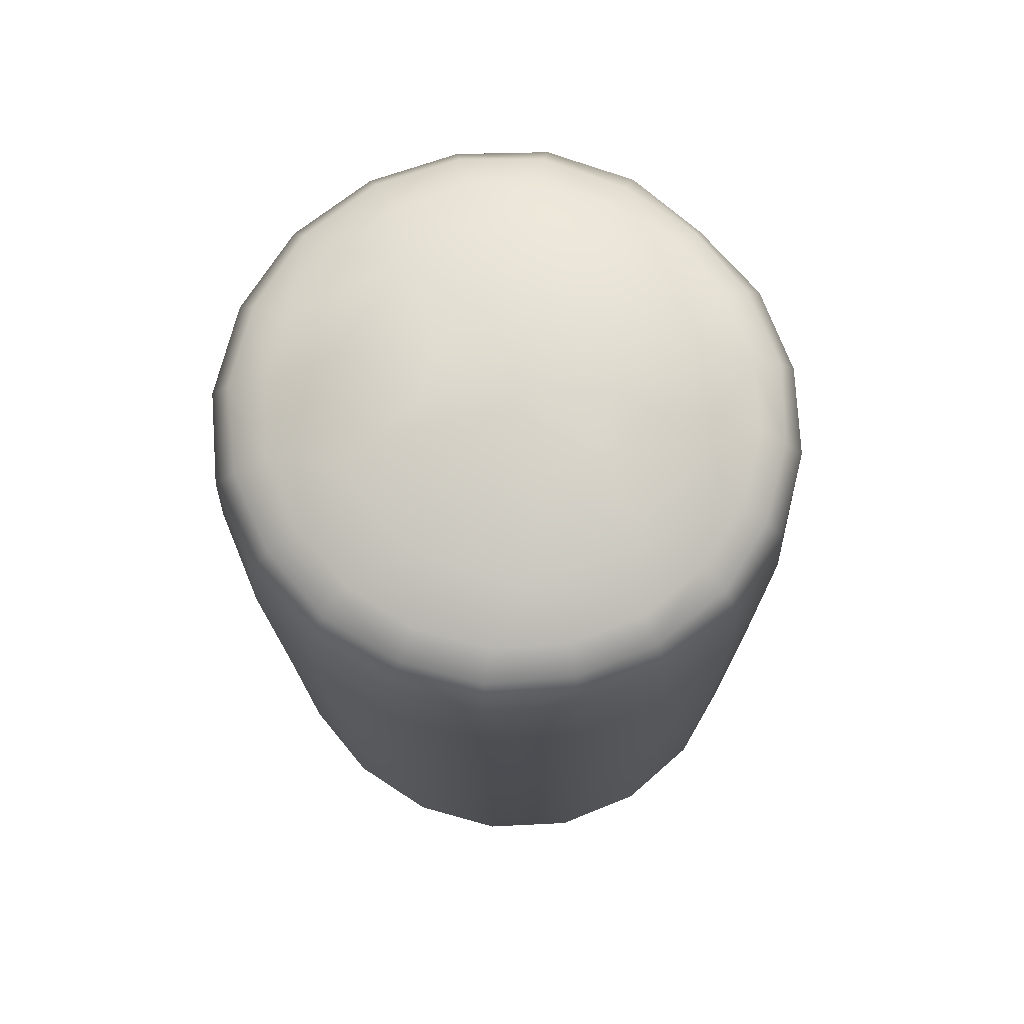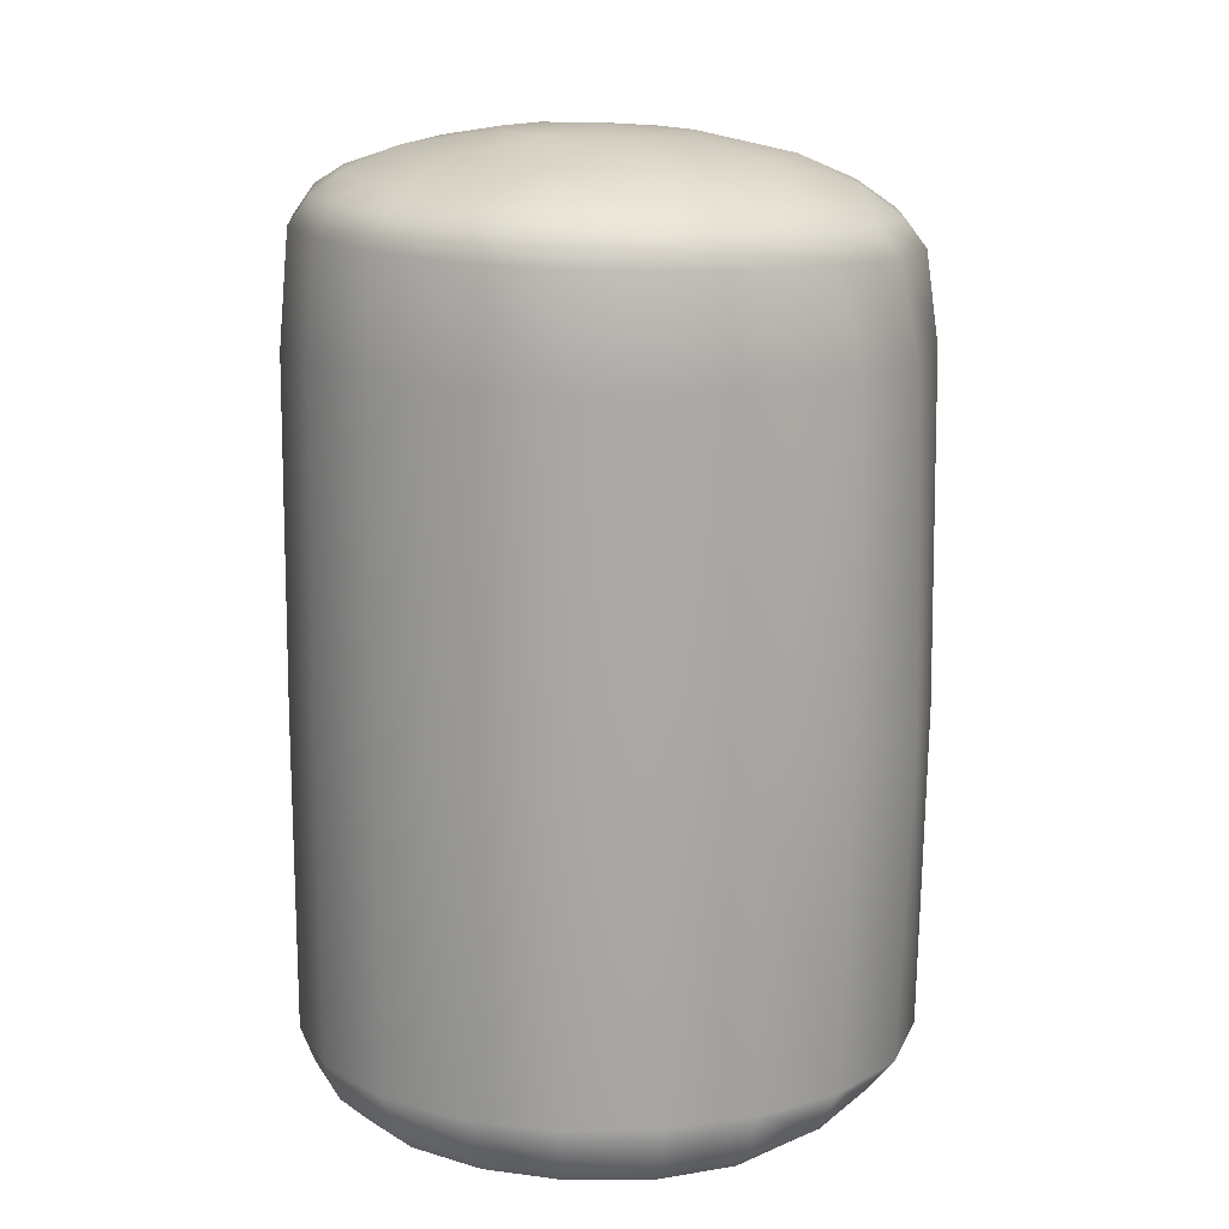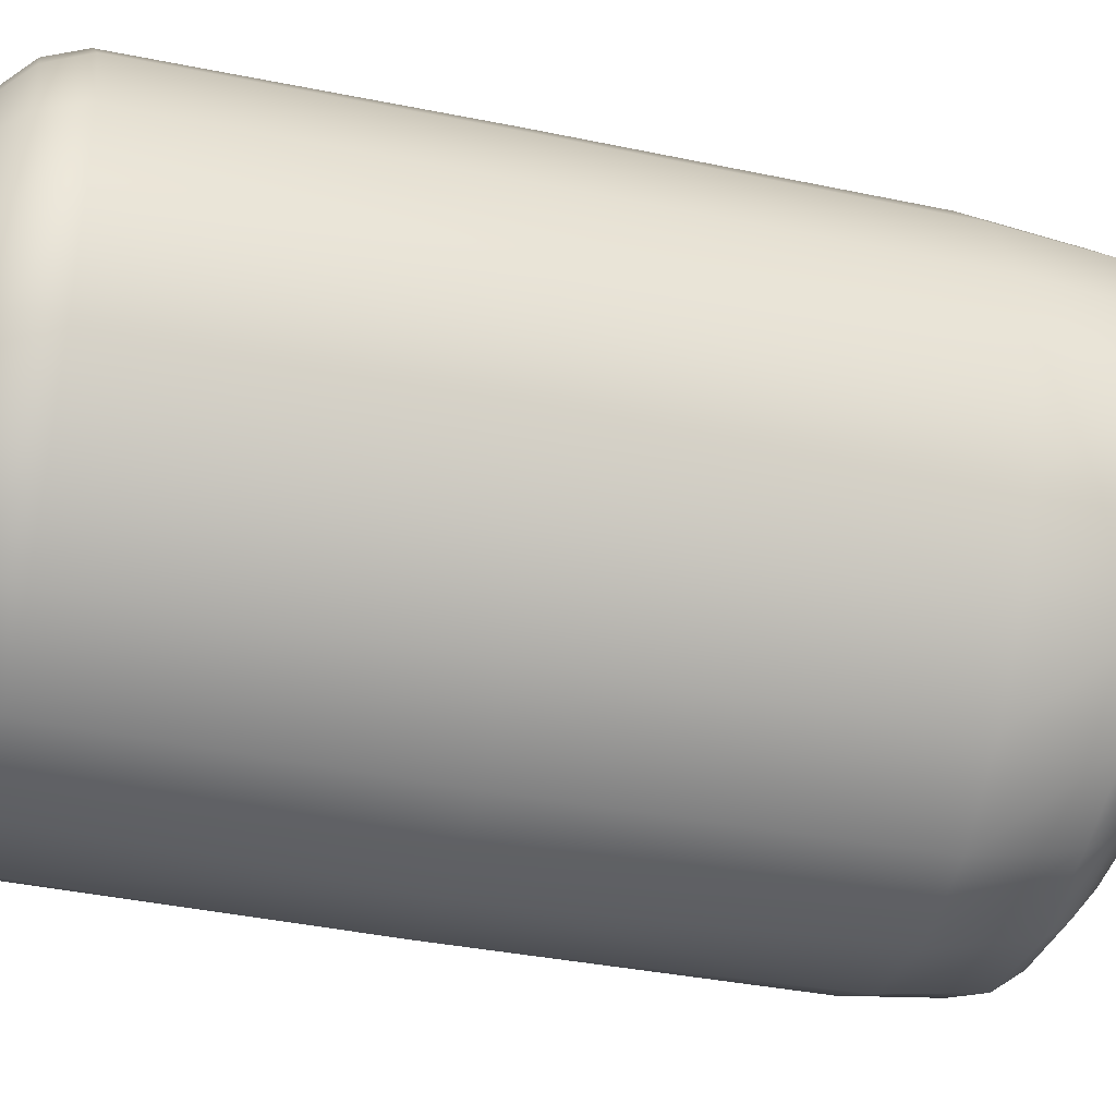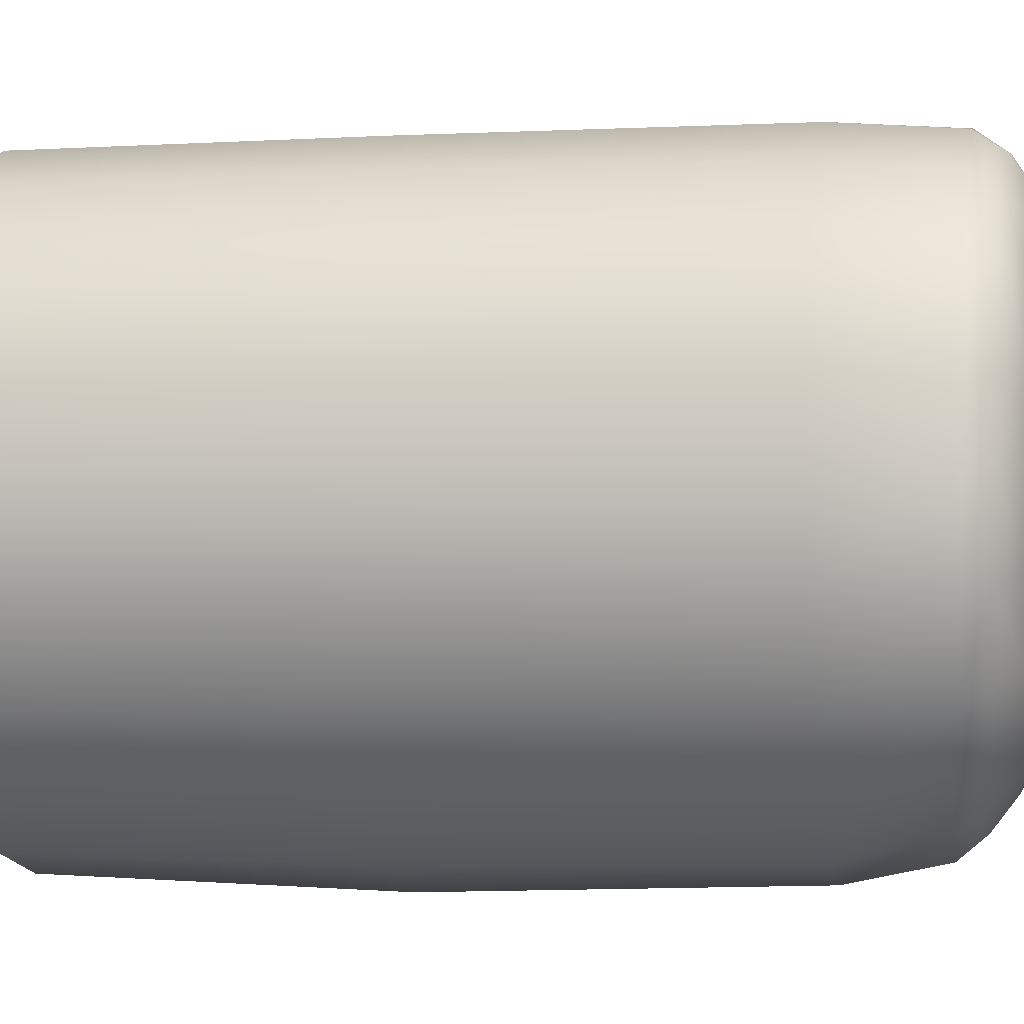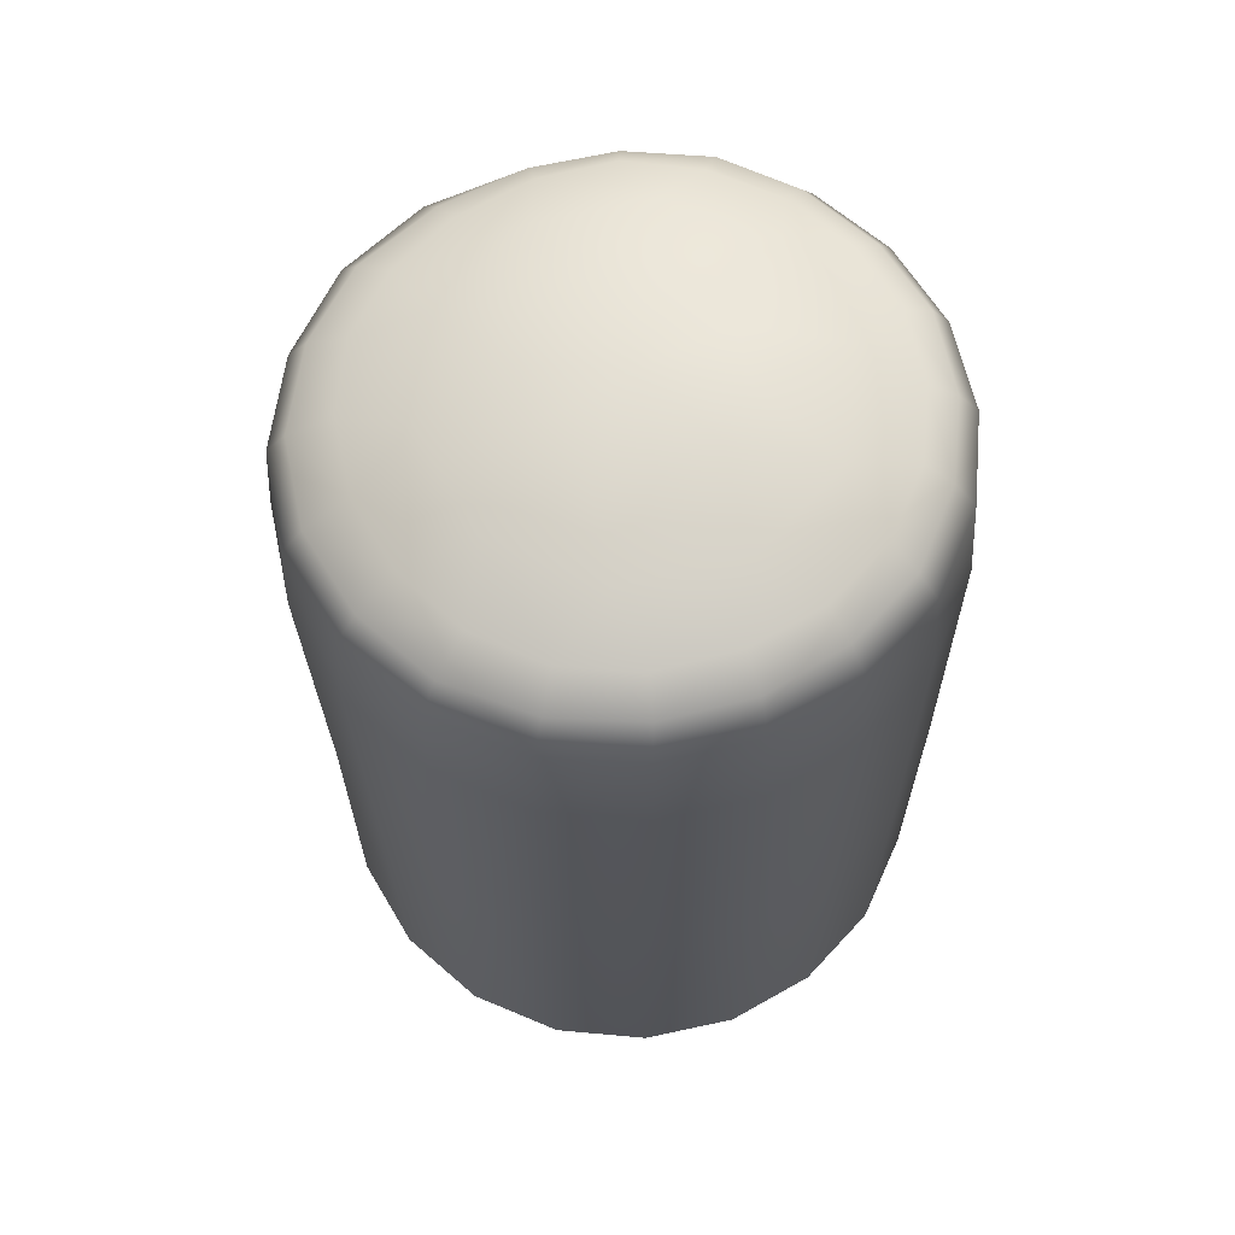
<metadata>
{"format":"obj","ext":"obj","renderer":"f3d","projection":"perspective","resolution":1024,"background":"white","views":[{"elev":74.4,"azim":24.8,"up":"+Y"},{"elev":15.0,"azim":115.7,"up":"+Y"},{"elev":-36.8,"azim":75.3,"up":"+Z"},{"elev":-3.7,"azim":100.6,"up":"+Z"},{"elev":65.0,"azim":-38.0,"up":"+Y"}]}
</metadata>
<code>
g bouncyWalls_26
v -28.39 19.59 -78.36
v -28.77 19.57 -78.53
v -28.73 19.12 -78.64
v -28.77 19.7 -78.46
v -29.17 19.56 -78.65
v -28.77 19.57 -78.53
v -28.52 19.83 -78.19
v -28.43 19.71 -78.29
v -28.15 19.73 -78.02
v -28.27 19.83 -77.94
v -27.98 19.74 -77.67
v -28.09 19.6 -78.07
v -28.39 19.59 -78.36
v -27.9 19.61 -77.7
v -27.92 19.75 -77.28
v -27.82 19.62 -77.29
v -27.96 19.77 -76.9
v -27.88 19.64 -76.88
v -29.64 19.13 -78.67
v -29.18 17.49 -78.79
v -29.18 19.13 -78.74
v -29.17 19.56 -78.65
v -29.18 19.13 -78.74
v -29.18 17.49 -78.79
v -28.73 17.49 -78.66
v -28.73 19.12 -78.64
v -28.77 19.57 -78.53
v -29.17 19.56 -78.65
v -28.36 17.49 -78.4
v -28.73 15.97 -78.63
v -28.36 19.12 -78.41
v -28.39 19.59 -78.36
v -28.08 17.49 -78.1
v -28.36 15.98 -78.4
v -28.77 15.76 -78.53
v -28.4 15.76 -78.35
v -28.07 15.98 -78.09
v -27.87 17.5 -77.71
v -28.11 15.77 -78.05
v -27.87 15.98 -77.71
v -27.93 15.78 -77.69
v -28.73 17.49 -78.66
v -29.18 17.49 -78.79
v -29.17 15.96 -78.73
v -28.73 15.97 -78.63
v -29.18 15.78 -78.59
v -28.77 15.76 -78.53
v -29.2 15.67 -78.45
v -28.78 15.68 -78.41
v -28.4 15.76 -78.35
v -28.46 15.67 -78.27
v -28.11 15.77 -78.05
v -28.19 15.67 -78
v -30.52 19.6 -76.81
v -30.3 19.61 -76.42
v -30.32 19.12 -76.4
v -29.99 19.12 -76.09
v -29.97 19.63 -76.12
v -30.31 17.49 -76.42
v -30.52 17.49 -76.81
v -29.58 19.12 -75.9
v -29.57 19.64 -75.94
v -29.98 17.49 -76.11
v -29.14 19.12 -75.85
v -29.14 19.65 -75.89
v -28.7 19.12 -75.93
v -28.72 19.66 -75.97
v -29.14 17.49 -75.85
v -29.58 17.49 -75.91
v -29.57 15.97 -75.92
v -29.97 15.97 -76.11
v -29.55 15.79 -75.98
v -30.29 15.97 -76.42
v -29.94 15.78 -76.16
v -30.51 15.97 -76.81
v -30.61 17.49 -77.26
v -30.59 15.97 -77.25
v -30.24 15.76 -76.46
v -30.45 15.75 -76.83
v -30.54 15.75 -77.25
v -30.39 15.67 -76.85
v -30.47 15.67 -77.25
v -30.17 15.67 -76.52
v -29.87 15.67 -76.26
v -29.52 15.67 -76.11
v -29.14 15.67 -76.06
v -29.13 15.8 -75.93
v -28.34 19.66 -76.18
v -28.06 19.65 -76.49
v -28.01 19.12 -76.47
v -28.31 19.12 -76.15
v -28.72 19.66 -75.97
v -28.7 19.12 -75.93
v -28.3 17.49 -76.14
v -28.7 17.49 -75.93
v -29.14 17.49 -75.85
v -28.3 15.97 -76.14
v -28 15.97 -76.46
v -28.7 15.97 -75.93
v -28.06 15.79 -76.5
v -27.89 15.79 -76.88
v -28.34 15.8 -76.19
v -28.16 15.67 -76.57
v -28.42 15.67 -76.29
v -28.72 15.8 -75.99
v -28.76 15.67 -76.12
v -29.13 15.97 -75.86
v -29.58 17.49 -75.91
v -29.57 15.97 -75.92
v -29.13 15.8 -75.93
v -29.14 15.67 -76.06
v -29.55 15.79 -75.98
v -28.09 19.6 -78.07
v -28.39 19.59 -78.36
v -28.36 19.12 -78.41
v -28.07 19.12 -78.09
v -28.08 17.49 -78.1
v -27.9 19.61 -77.7
v -27.87 17.5 -77.71
v -27.87 19.12 -77.7
v -27.82 19.62 -77.29
v -27.78 17.5 -77.3
v -27.87 15.98 -77.71
v -27.79 19.12 -77.3
v -27.88 19.64 -76.88
v -27.78 15.98 -77.29
v -27.93 15.78 -77.69
v -27.83 19.12 -76.87
v -28.06 19.65 -76.49
v -28.01 19.12 -76.47
v -27.82 17.5 -76.86
v -28 17.5 -76.46
v -28.3 17.49 -76.14
v -28 15.97 -76.46
v -27.82 15.98 -76.86
v -27.89 15.79 -76.88
v -27.84 15.79 -77.29
v -28.02 15.67 -77.66
v -28.19 15.67 -78
v -28.11 15.77 -78.05
v -27.95 15.67 -77.28
v -27.99 15.67 -76.91
v -28.06 15.79 -76.5
v -28.16 15.67 -76.57
v -29.17 19.56 -78.65
v -29.61 19.55 -78.61
v -29.64 19.13 -78.67
v -30.04 19.13 -78.45
v -30.01 19.54 -78.42
v -30.36 19.12 -78.14
v -29.65 17.49 -78.69
v -29.18 17.49 -78.79
v -30.04 17.49 -78.44
v -30.33 17.49 -78.11
v -30.34 15.96 -78.11
v -30.03 15.96 -78.44
v -30.3 15.75 -78.08
v -29.63 15.95 -78.66
v -29.17 15.96 -78.73
v -30 15.75 -78.4
v -29.6 15.75 -78.57
v -29.18 15.78 -78.59
v -29.6 15.68 -78.47
v -29.2 15.67 -78.45
v -29.95 15.67 -78.33
v -30.24 15.67 -78.04
v -30.42 15.67 -77.66
v -30.49 15.75 -77.68
v -30.01 19.54 -78.42
v -30.33 19.55 -78.12
v -30.36 19.12 -78.14
v -30.56 19.12 -77.71
v -30.54 17.49 -77.69
v -30.33 17.49 -78.11
v -30.54 19.56 -77.71
v -30.34 15.96 -78.11
v -30.63 19.13 -77.25
v -30.6 19.58 -77.26
v -30.54 19.13 -76.8
v -30.52 19.6 -76.81
v -30.32 19.12 -76.4
v -30.52 17.49 -76.81
v -30.61 17.49 -77.26
v -30.59 15.97 -77.25
v -30.53 15.97 -77.69
v -30.54 15.75 -77.25
v -30.49 15.75 -77.68
v -30.3 15.75 -78.08
v -30.47 15.67 -77.25
v -30.42 15.67 -77.66
v -30.5 19.73 -77.24
v -30.43 19.74 -76.84
v -30.52 19.6 -76.81
v -30.6 19.58 -77.26
v -30.45 19.71 -77.67
v -30.54 19.56 -77.71
v -30.26 19.69 -78.06
v -30.33 19.55 -78.12
v -29.96 19.68 -78.35
v -30.01 19.54 -78.42
v -30.43 19.74 -76.84
v -30.3 19.61 -76.42
v -30.52 19.6 -76.81
v -30.21 19.76 -76.47
v -29.97 19.63 -76.12
v -29.91 19.77 -76.21
v -29.57 19.64 -75.94
v -29.54 19.8 -76.03
v -29.14 19.65 -75.89
v -29.15 19.8 -75.99
v -29.15 19.8 -75.99
v -28.72 19.66 -75.97
v -29.14 19.65 -75.89
v -28.76 19.8 -76.06
v -28.34 19.66 -76.18
v -28.4 19.79 -76.27
v -28.06 19.65 -76.49
v -28.14 19.79 -76.54
v -27.88 19.64 -76.88
v -27.96 19.77 -76.9
v -28.79 19.89 -76.2
v -28.48 19.88 -76.37
v -28.24 19.87 -76.63
v -28.09 19.86 -76.95
v -28.76 19.98 -76.51
v -29.14 19.89 -76.14
v -29.54 19.8 -76.03
v -28.05 19.84 -77.29
v -27.92 19.75 -77.28
v -28.39 19.97 -76.9
v -29.28 19.99 -76.42
v -29.5 19.89 -76.19
v -29.91 19.77 -76.21
v -28.11 19.84 -77.63
v -27.98 19.74 -77.67
v -28.27 19.83 -77.94
v -28.32 19.95 -77.42
v -29.83 19.87 -76.34
v -30.21 19.76 -76.47
v -29.76 19.98 -76.66
v -30.09 19.87 -76.58
v -30.43 19.74 -76.84
v -30.25 19.86 -76.89
v -30.5 19.73 -77.24
v -30 19.96 -77.13
v -30.31 19.85 -77.24
v -30.45 19.71 -77.67
v -30.25 19.84 -77.61
v -30.26 19.69 -78.06
v -29.92 19.94 -77.65
v -30.1 19.82 -77.93
v -29.96 19.68 -78.35
v -29.35 20.05 -76.88
v -29.55 20.04 -77.07
v -29.16 20.07 -77.28
v -29.08 20.05 -76.84
v -29.59 20.03 -77.34
v -28.84 20.05 -76.97
v -28.72 20.04 -77.21
v -29.47 20.03 -77.58
v -28.77 20.04 -77.48
v -29.56 19.94 -78.03
v -28.56 19.95 -77.89
v -28.52 19.83 -78.19
v -29.23 20.03 -77.71
v -28.96 20.04 -77.67
v -29.04 19.94 -78.12
v -28.83 19.82 -78.33
v -28.43 19.71 -78.29
v -29.85 19.81 -78.19
v -29.53 19.81 -78.34
v -29.59 19.68 -78.52
v -30.01 19.54 -78.42
v -29.61 19.55 -78.61
v -29.17 19.69 -78.54
v -29.17 19.56 -78.65
v -28.77 19.7 -78.46
v -29.19 19.8 -78.39
v -28.77 19.57 -78.53
v -28.39 19.59 -78.36
v -28.15 19.73 -78.02
g bouncyWalls_26_0
f 3 2 1
f 6 5 4
f 9 8 7
f 10 9 7
f 11 9 10
f 12 9 11
f 12 13 9
f 14 12 11
f 14 11 15
f 16 14 15
f 16 15 17
f 18 16 17
f 21 20 19
f 21 19 22
f 25 24 23
f 26 25 23
f 26 23 27
f 23 28 27
f 29 25 26
f 30 25 29
f 31 29 26
f 31 26 32
f 33 29 31
f 34 30 29
f 34 29 33
f 35 30 34
f 36 35 34
f 37 34 33
f 36 34 37
f 37 33 38
f 39 36 37
f 40 37 38
f 39 37 40
f 41 39 40
f 44 43 42
f 45 44 42
f 46 44 45
f 47 46 45
f 48 46 47
f 49 48 47
f 49 47 50
f 51 49 50
f 51 50 52
f 53 51 52
f 56 55 54
f 56 57 55
f 57 58 55
f 56 59 57
f 60 59 56
f 57 61 58
f 61 62 58
f 59 63 57
f 57 63 61
f 61 64 62
f 64 65 62
f 64 66 65
f 66 67 65
f 64 68 66
f 69 68 64
f 61 69 64
f 63 69 61
f 70 69 63
f 71 70 63
f 71 63 59
f 72 70 71
f 73 59 60
f 73 71 59
f 74 72 71
f 74 71 73
f 75 73 60
f 75 60 76
f 77 75 76
f 78 73 75
f 78 74 73
f 79 75 77
f 79 78 75
f 80 79 77
f 81 79 80
f 82 81 80
f 81 83 79
f 83 78 79
f 83 84 78
f 84 74 78
f 84 85 74
f 85 72 74
f 85 86 72
f 86 87 72
f 90 89 88
f 91 90 88
f 91 88 92
f 93 91 92
f 91 94 90
f 93 95 91
f 95 94 91
f 96 95 93
f 97 94 95
f 97 98 94
f 99 95 96
f 99 97 95
f 100 98 97
f 100 101 98
f 102 100 97
f 102 97 99
f 103 100 102
f 104 103 102
f 104 102 105
f 105 102 99
f 106 104 105
f 107 99 96
f 105 99 107
f 107 96 108
f 109 107 108
f 106 105 110
f 110 105 107
f 110 107 109
f 111 106 110
f 112 110 109
f 115 114 113
f 116 115 113
f 116 117 115
f 116 113 118
f 119 117 116
f 120 116 118
f 120 119 116
f 120 118 121
f 122 119 120
f 123 119 122
f 124 120 121
f 124 122 120
f 124 121 125
f 126 123 122
f 127 123 126
f 128 124 125
f 128 125 129
f 130 128 129
f 131 122 124
f 128 131 124
f 126 122 131
f 130 132 128
f 132 131 128
f 133 132 130
f 134 132 133
f 135 131 132
f 134 135 132
f 135 126 131
f 136 135 134
f 137 126 135
f 137 127 126
f 136 137 135
f 138 127 137
f 138 139 127
f 139 140 127
f 141 138 137
f 141 137 136
f 142 141 136
f 142 136 143
f 144 142 143
f 147 146 145
f 147 148 146
f 148 149 146
f 148 150 149
f 147 151 148
f 152 151 147
f 148 153 150
f 151 153 148
f 153 154 150
f 155 154 153
f 156 155 153
f 156 153 151
f 157 155 156
f 158 151 152
f 158 156 151
f 159 158 152
f 160 156 158
f 160 157 156
f 161 158 159
f 161 160 158
f 162 161 159
f 163 161 162
f 164 163 162
f 163 165 161
f 165 160 161
f 165 166 160
f 166 157 160
f 166 167 157
f 167 168 157
f 171 170 169
f 171 172 170
f 172 171 173
f 171 174 173
f 172 175 170
f 173 174 176
f 172 177 175
f 172 173 177
f 177 178 175
f 177 179 178
f 179 180 178
f 179 181 180
f 179 182 181
f 183 182 179
f 177 183 179
f 173 183 177
f 184 183 173
f 185 184 173
f 185 173 176
f 186 184 185
f 187 185 176
f 187 186 185
f 188 187 176
f 189 186 187
f 190 189 187
f 193 192 191
f 194 193 191
f 194 191 195
f 196 194 195
f 196 195 197
f 198 196 197
f 198 197 199
f 200 198 199
f 203 202 201
f 202 204 201
f 202 205 204
f 205 206 204
f 205 207 206
f 207 208 206
f 207 209 208
f 209 210 208
f 213 212 211
f 212 214 211
f 212 215 214
f 215 216 214
f 215 217 216
f 217 218 216
f 217 219 218
f 219 220 218
f 211 214 221
f 214 216 222
f 221 214 222
f 216 218 223
f 222 216 223
f 218 220 224
f 223 218 224
f 225 222 223
f 225 221 222
f 226 211 221
f 227 211 226
f 224 220 228
f 220 229 228
f 230 223 224
f 230 225 223
f 230 224 228
f 231 226 221
f 225 231 221
f 232 227 226
f 231 232 226
f 233 227 232
f 228 229 234
f 229 235 234
f 234 235 236
f 237 228 234
f 237 234 236
f 237 230 228
f 238 233 232
f 239 233 238
f 240 238 232
f 231 240 232
f 241 239 238
f 240 241 238
f 242 239 241
f 243 242 241
f 244 242 243
f 245 243 241
f 240 245 241
f 246 244 243
f 245 246 243
f 244 246 247
f 246 248 247
f 249 247 248
f 250 248 246
f 245 250 246
f 251 249 248
f 250 251 248
f 252 249 251
f 253 240 231
f 254 245 240
f 253 254 240
f 255 254 253
f 255 253 256
f 256 253 231
f 255 257 254
f 254 257 245
f 257 250 245
f 256 231 225
f 258 256 225
f 255 256 258
f 258 225 230
f 259 258 230
f 255 258 259
f 259 230 237
f 257 260 250
f 255 260 257
f 261 259 237
f 255 259 261
f 260 262 250
f 250 262 251
f 261 237 263
f 263 237 236
f 263 236 264
f 255 265 260
f 260 265 262
f 255 261 266
f 255 266 265
f 266 261 263
f 265 266 267
f 266 263 267
f 265 267 262
f 263 264 268
f 267 263 268
f 264 269 268
f 262 270 251
f 270 252 251
f 262 267 271
f 262 271 270
f 272 252 270
f 271 272 270
f 273 252 272
f 274 273 272
f 274 272 275
f 275 272 271
f 276 274 275
f 276 275 277
f 269 277 268
f 267 278 271
f 278 275 271
f 267 268 278
f 277 275 278
f 268 277 278
f 279 277 269
f 280 279 269
f 280 269 281

</code>
